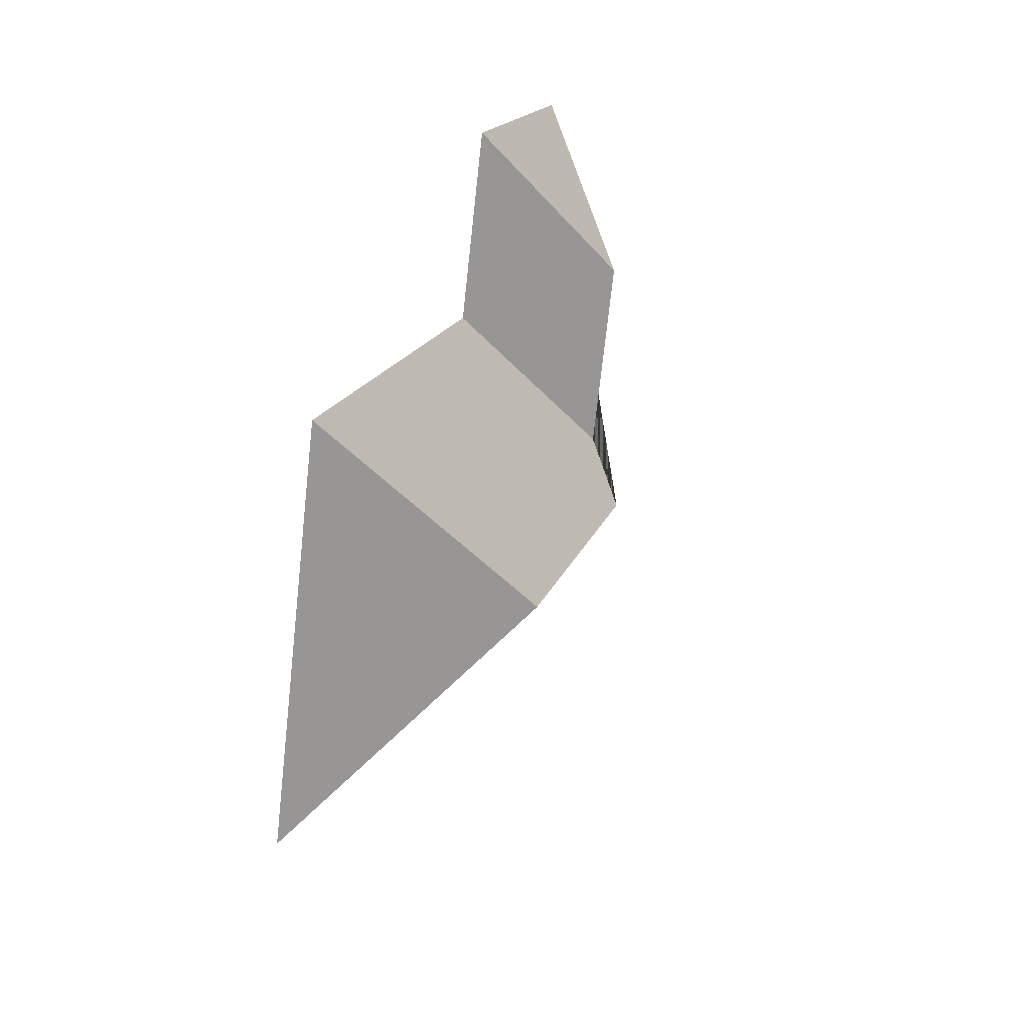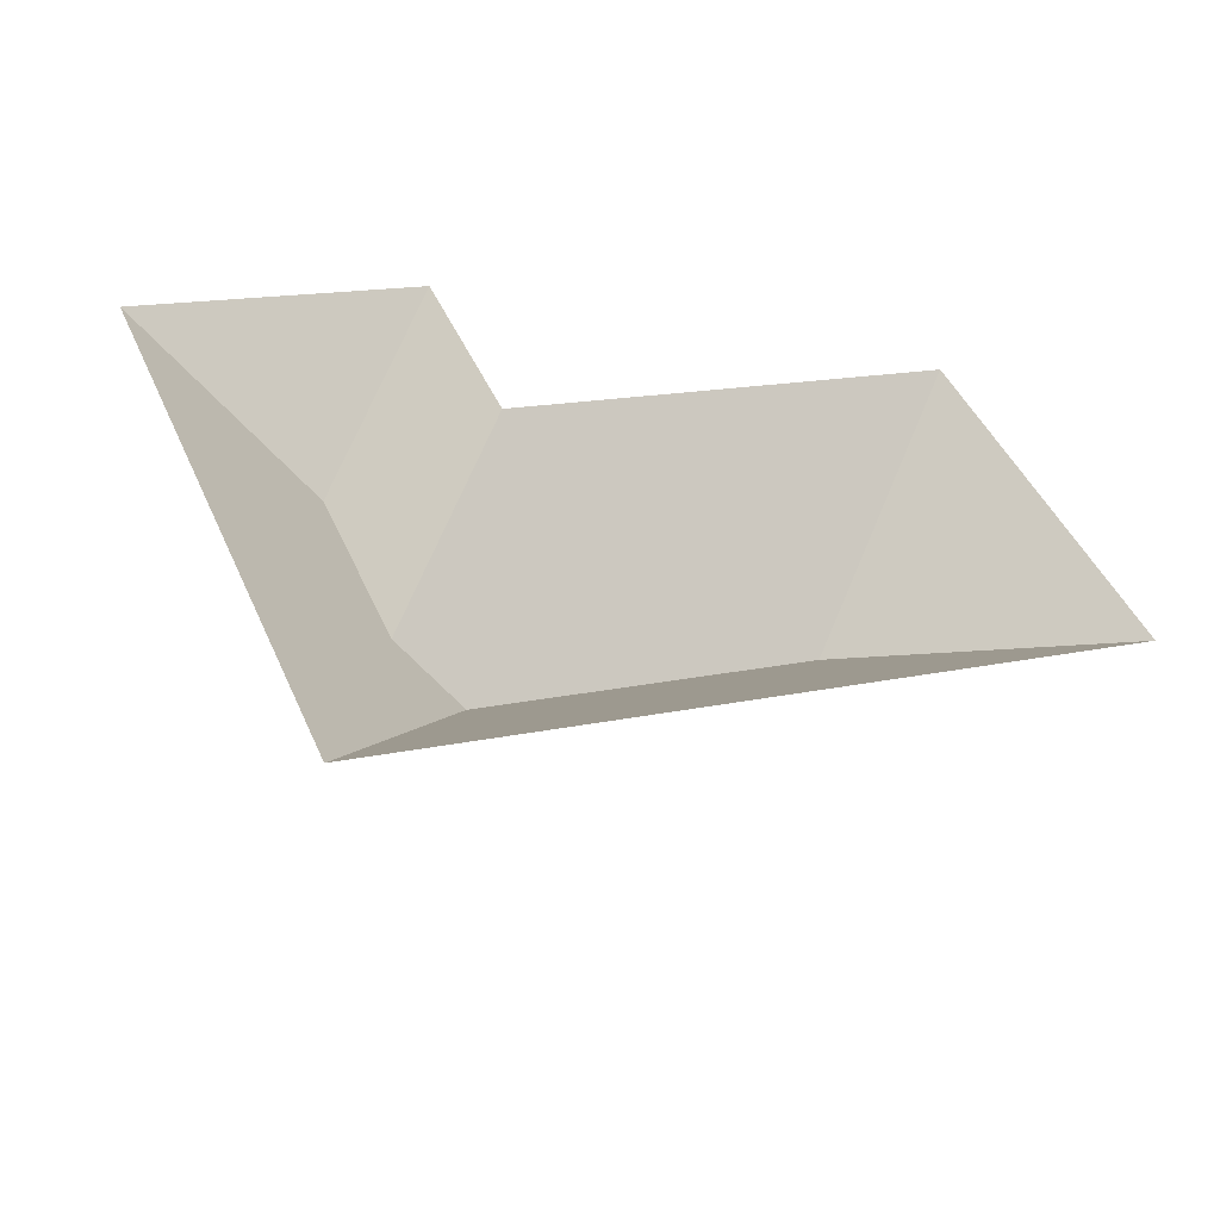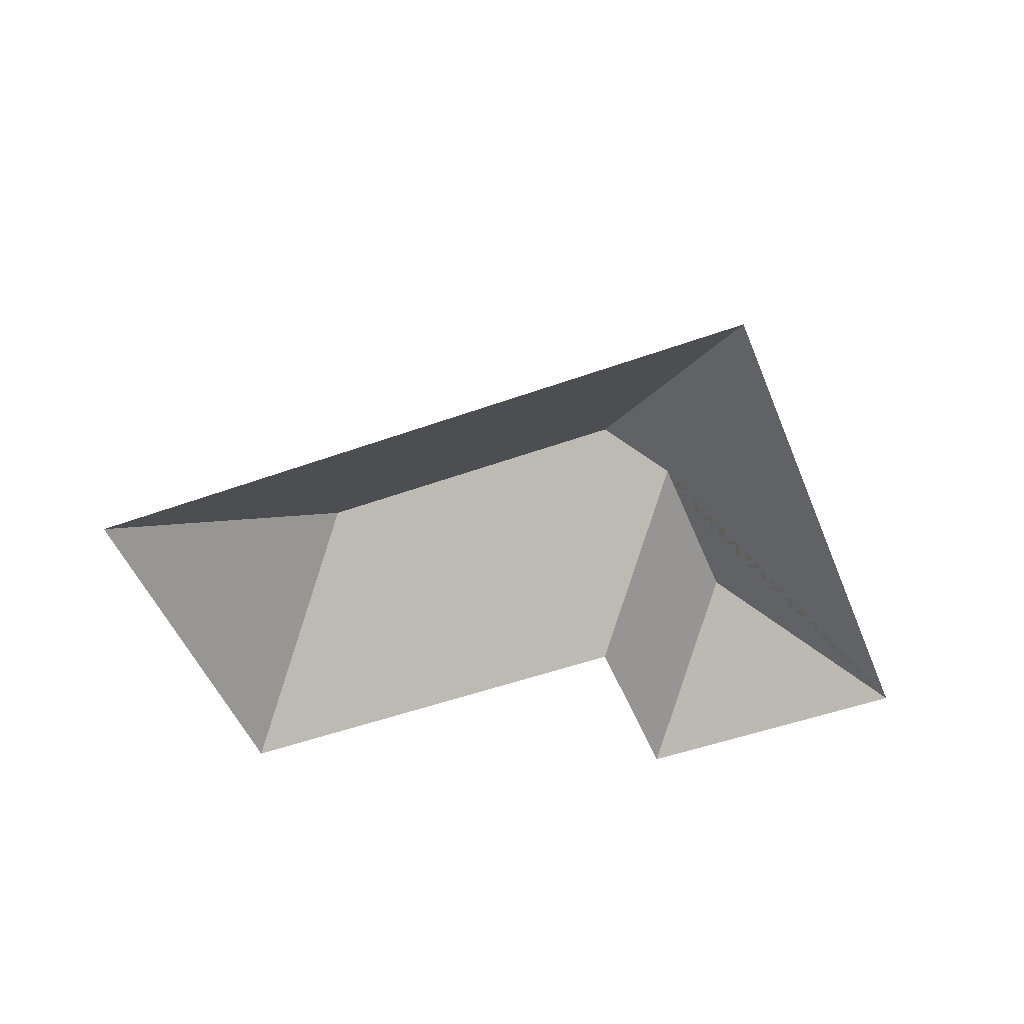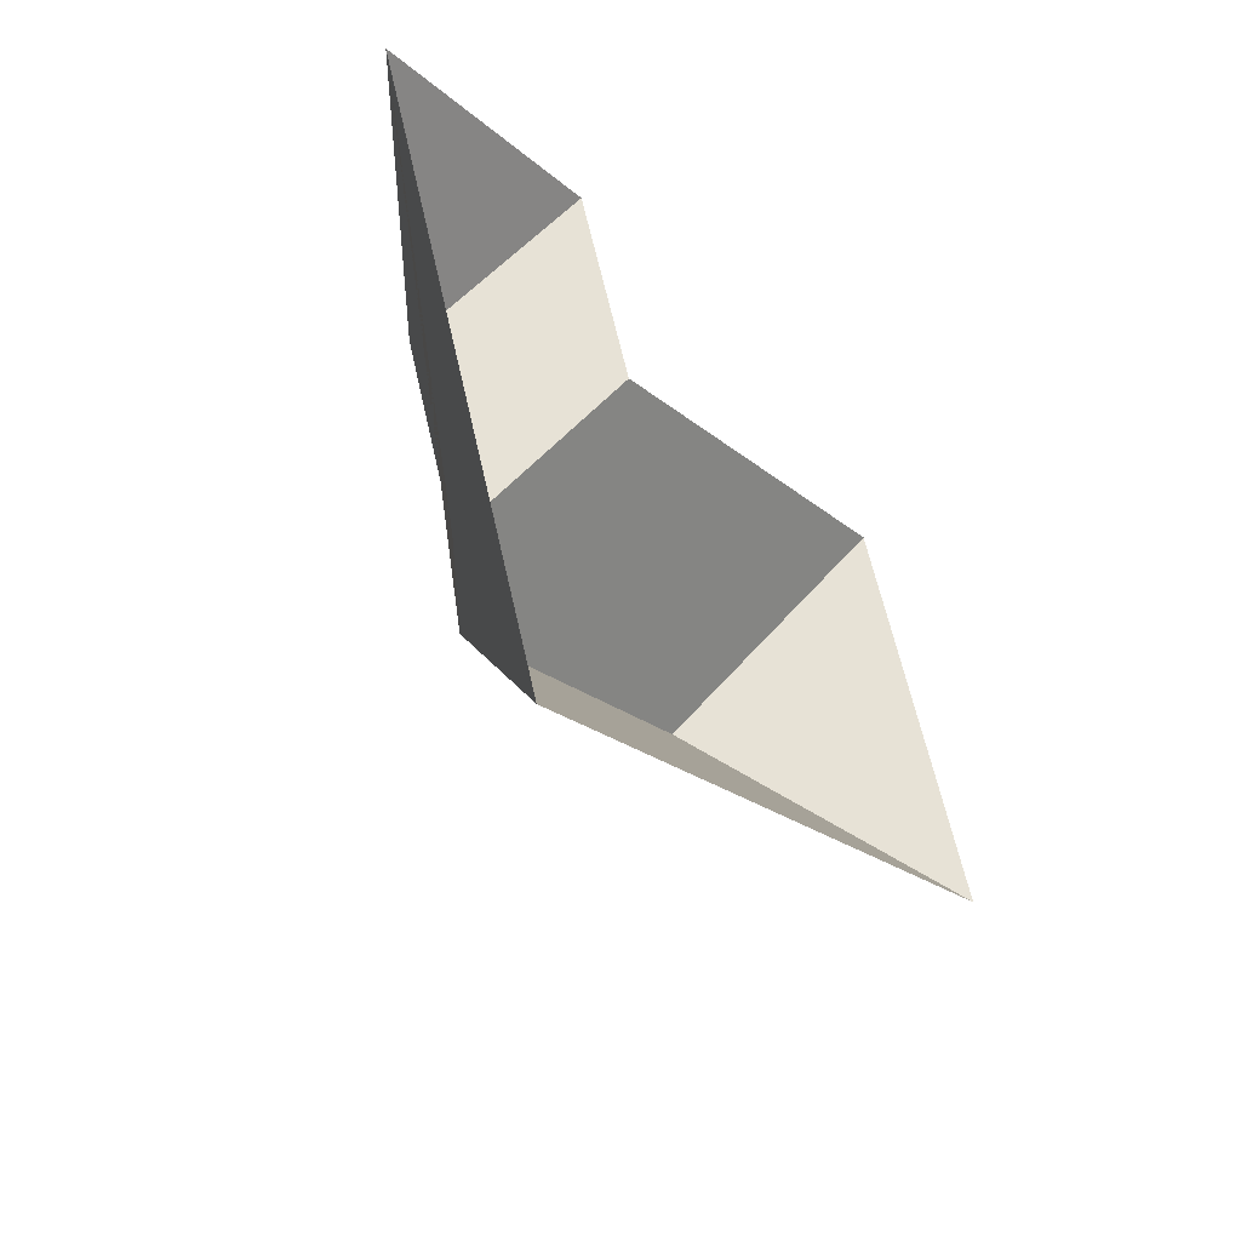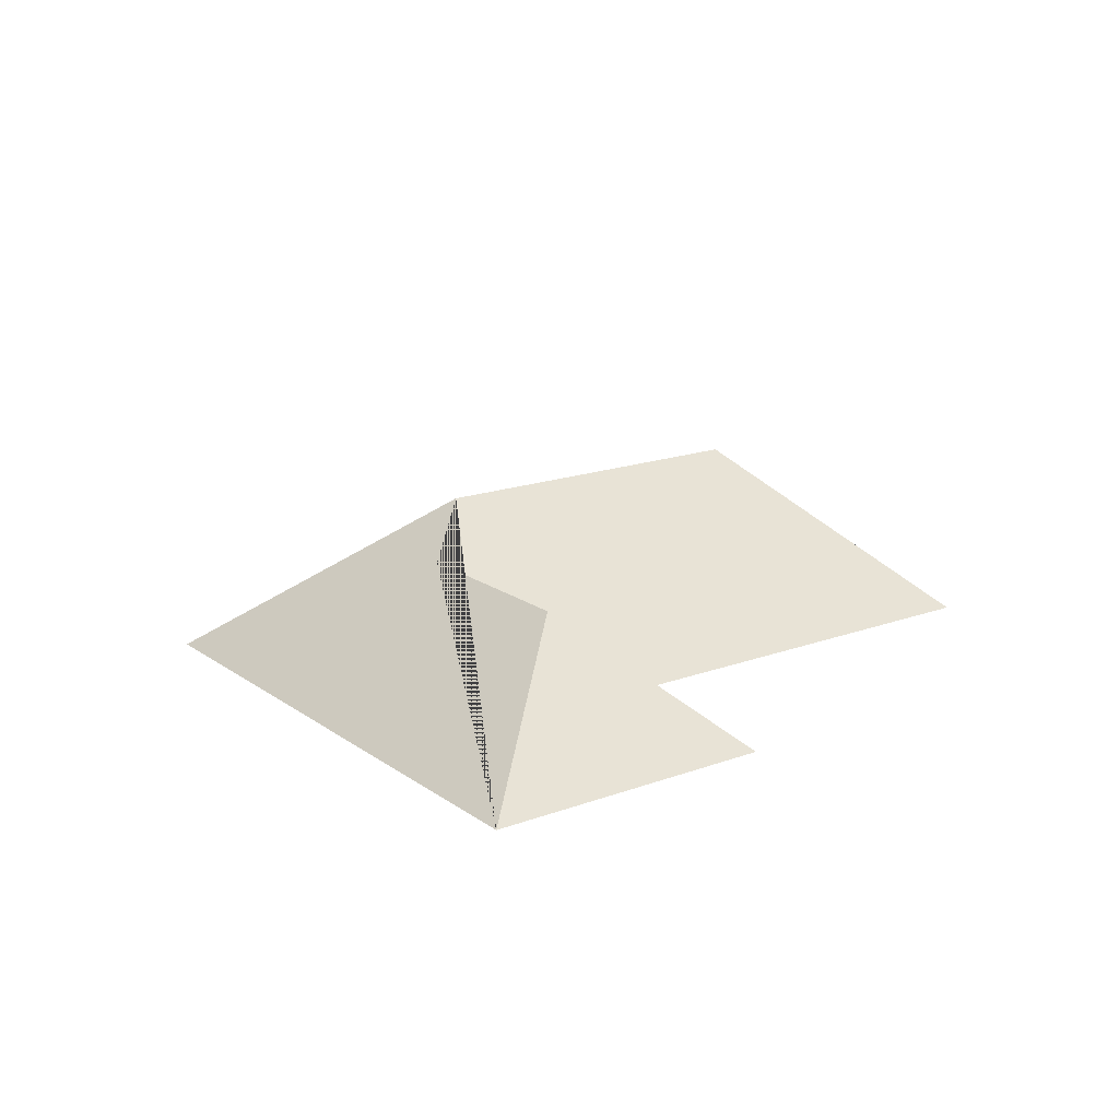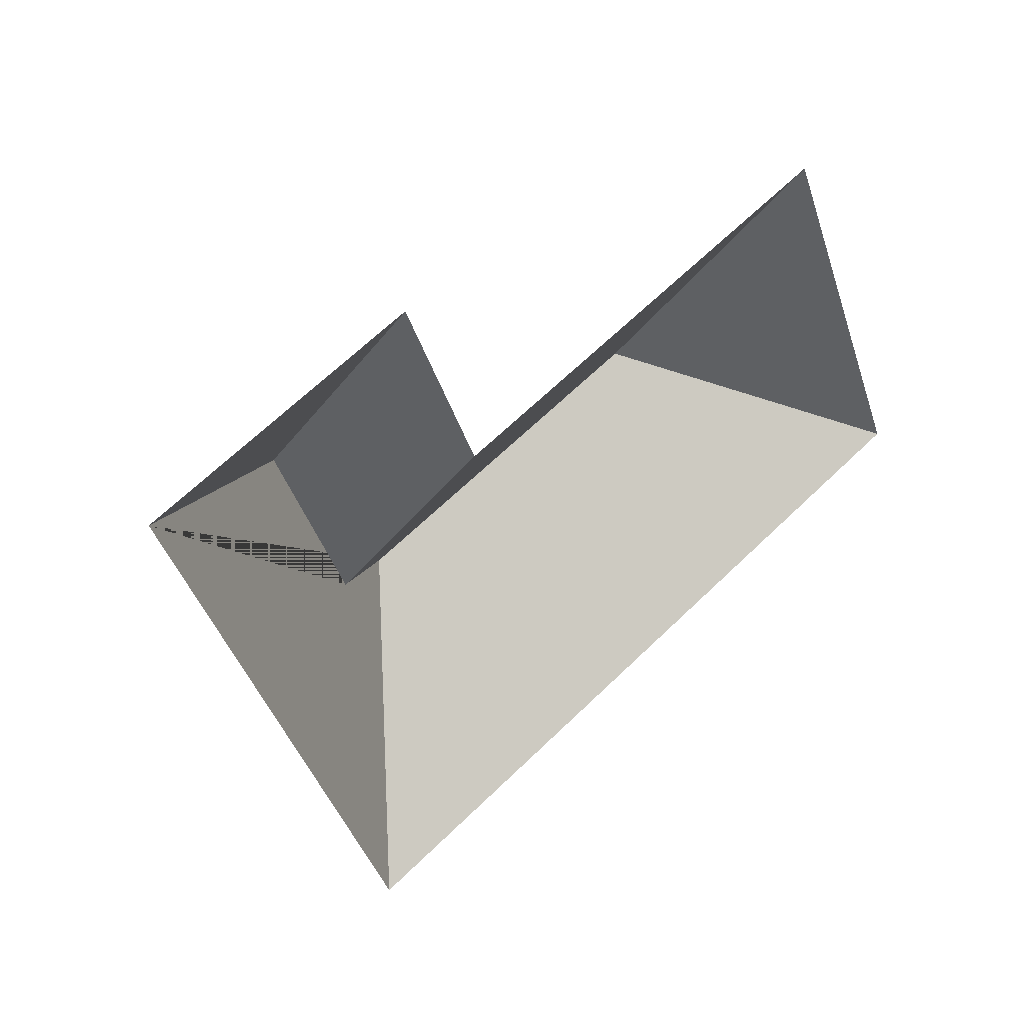
<metadata>
{"format":"obj","ext":"obj","renderer":"f3d","projection":"perspective","resolution":1024,"background":"white","views":[{"elev":40.1,"azim":106.1,"up":"+Z"},{"elev":-49.9,"azim":-11.1,"up":"+Z"},{"elev":-50.3,"azim":178.7,"up":"+Y"},{"elev":-45.6,"azim":-55.9,"up":"+Z"},{"elev":17.2,"azim":-59.1,"up":"+Y"},{"elev":32.5,"azim":-38.7,"up":"+Z"}]}
</metadata>
<code>
o CG10_500_043068_0054_roof
v 393.1 75 -161.4
v 111.7 75 -280.4
v 292.8 145 -115.2
v 161.2 145 -170.9
v 131.3 126.3 -160.6
v 330.5 75 -13.25
v 159.4 75 -85.64
v 101.2 126.3 -89.45
v 18.6 75 -60.36
v 128.9 75 -13.68
v 393.1 0 -161.4
v 111.7 0 -280.4
v 18.6 0 -60.36
v 128.9 0 -13.68
v 159.4 0 -85.64
v 330.5 0 -13.25
f 9 10 8
f 10 7 5 8
f 7 6 3 4 5
f 6 1 3
f 2 4 3 1
f 9 2 4 5 8

</code>
